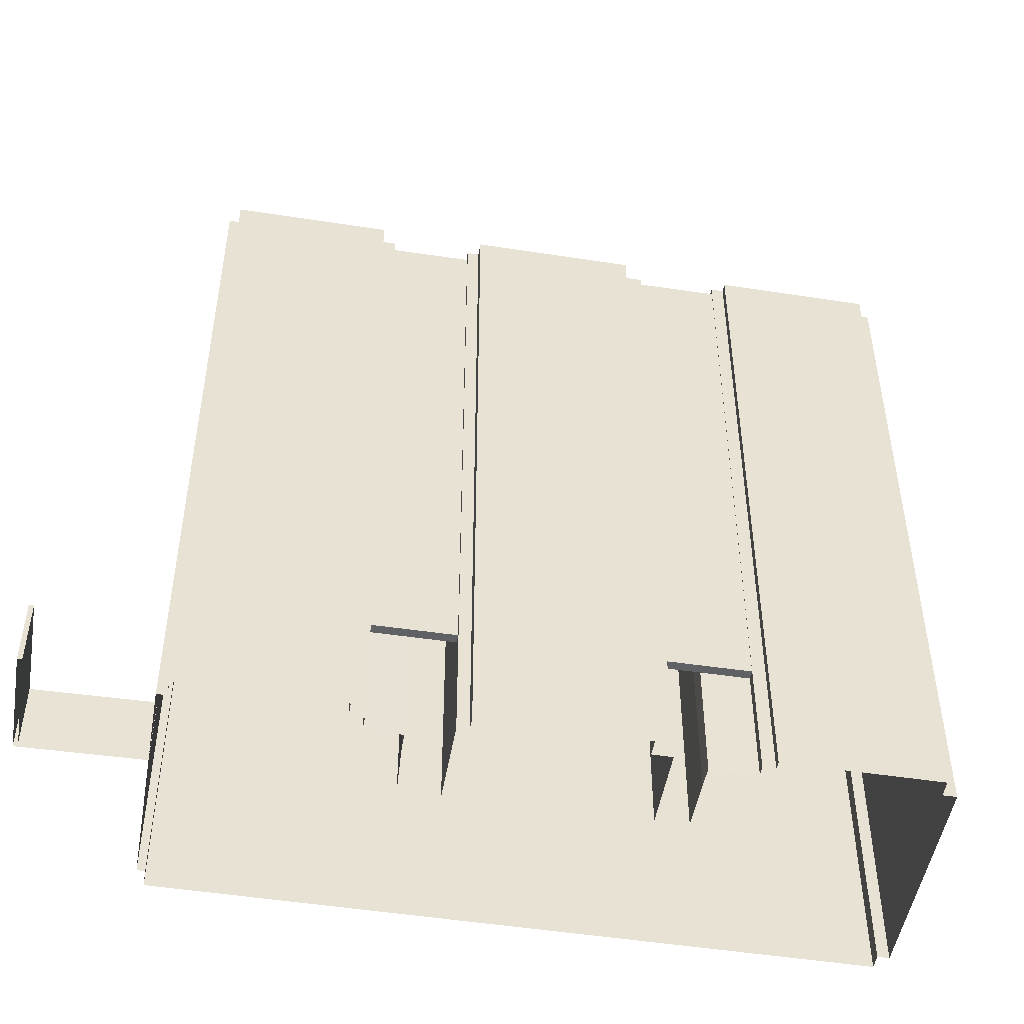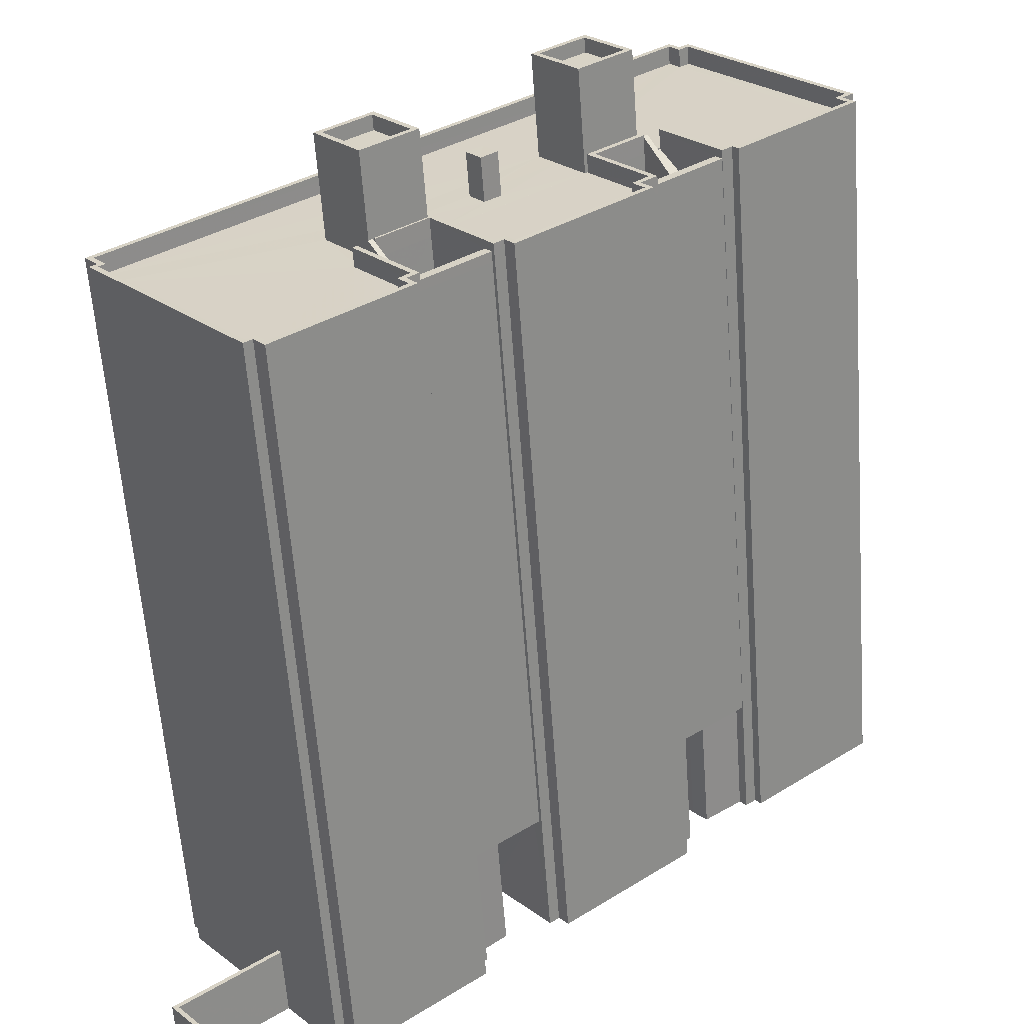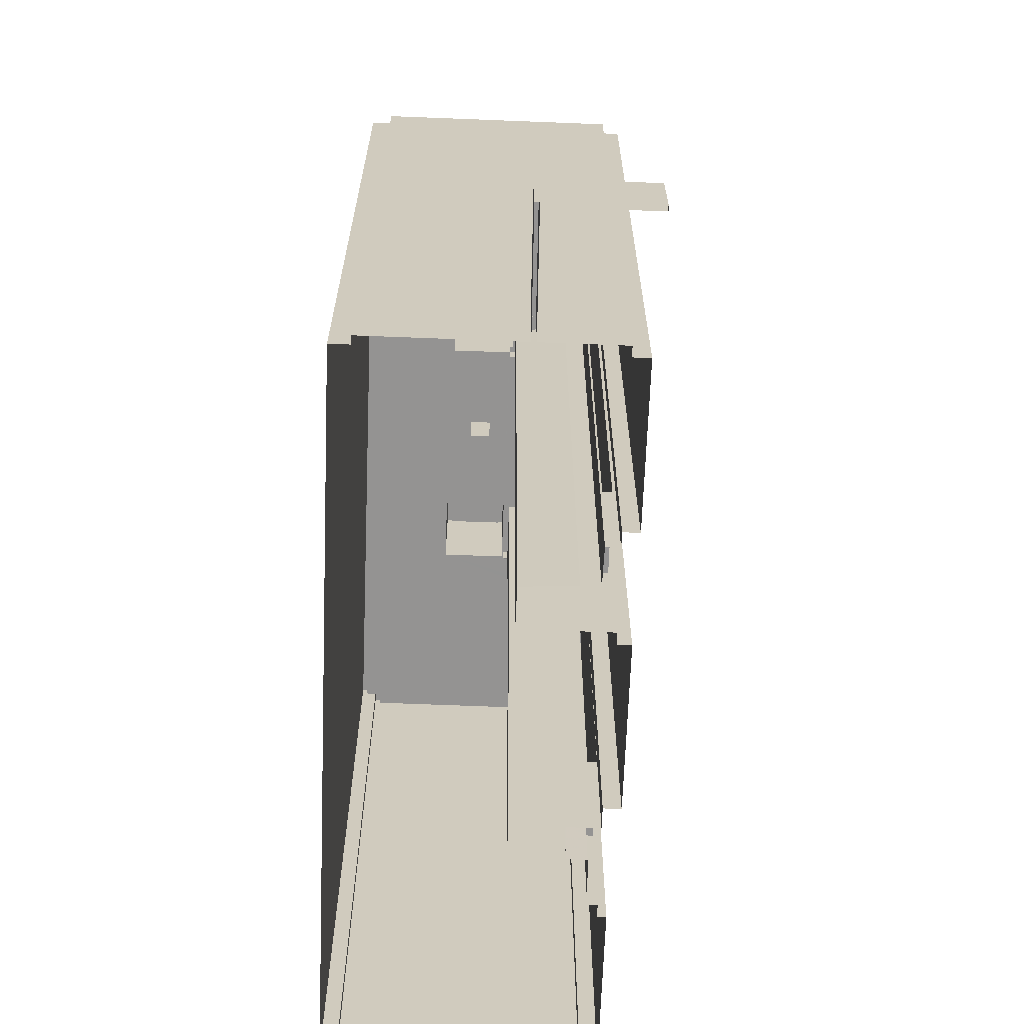
<metadata>
{"format":"obj","ext":"obj","renderer":"f3d","projection":"perspective","resolution":1024,"background":"white","views":[{"elev":-49.6,"azim":30.5,"up":"+Z"},{"elev":-61.0,"azim":4.2,"up":"+Y"},{"elev":-66.8,"azim":-52.0,"up":"+Z"}]}
</metadata>
<code>
v -5352 -3.771e+04 1.732
v -5359 -3.772e+04 1.731
v -5359 -3.772e+04 1.732
v -5386 -3.774e+04 1.731
v -5386 -3.774e+04 1.731
v -5390 -3.774e+04 1.732
v -5361 -3.77e+04 1.733
v -5352 -3.771e+04 1.732
v -5353 -3.771e+04 1.732
v -5360 -3.77e+04 1.733
v -5390 -3.774e+04 1.732
v -5374 -3.773e+04 1.731
v -5381 -3.774e+04 1.731
v -5375 -3.773e+04 1.731
v -5363 -3.772e+04 1.731
v -5370 -3.773e+04 1.731
v -5371 -3.773e+04 1.731
v -5360 -3.772e+04 1.732
v -5360 -3.772e+04 1.732
v -5364 -3.772e+04 1.731
v -5363 -3.772e+04 1.731
v -5366 -3.772e+04 1.732
v -5361 -3.77e+04 1.733
v -5365 -3.772e+04 1.732
v -5374 -3.773e+04 1.732
v -5391 -3.773e+04 1.733
v -5382 -3.774e+04 1.731
v -5382 -3.774e+04 1.731
v -5385 -3.774e+04 1.732
v -5374 -3.773e+04 1.731
v -5375 -3.773e+04 1.731
v -5363 -3.772e+04 1.732
v -5362 -3.772e+04 1.732
v -5363 -3.772e+04 1.732
v -5376 -3.773e+04 1.732
v -5390 -3.773e+04 1.733
v -5385 -3.774e+04 1.732
v -5390 -3.773e+04 1.733
v -5371 -3.773e+04 1.731
v -5373 -3.773e+04 1.731
v -5374 -3.773e+04 1.732
v -5363 -3.772e+04 8.442
v -5360 -3.772e+04 8.442
v -5363 -3.772e+04 8.442
v -5360 -3.772e+04 8.442
v -5360 -3.772e+04 8.442
v -5375 -3.773e+04 8.442
v -5371 -3.773e+04 8.442
v -5371 -3.773e+04 8.442
v -5375 -3.773e+04 8.442
v -5385 -3.774e+04 5.447
v -5385 -3.774e+04 5.447
v -5390 -3.774e+04 5.447
v -5386 -3.774e+04 5.447
v -5386 -3.774e+04 5.447
v -5390 -3.774e+04 5.447
v -5359 -3.772e+04 40.89
v -5353 -3.771e+04 40.89
v -5359 -3.772e+04 40.89
v -5375 -3.773e+04 40.89
v -5375 -3.773e+04 40.89
v -5381 -3.774e+04 40.89
v -5361 -3.77e+04 40.89
v -5353 -3.771e+04 40.89
v -5360 -3.77e+04 40.89
v -5353 -3.771e+04 40.89
v -5362 -3.772e+04 40.89
v -5360 -3.772e+04 40.89
v -5382 -3.774e+04 40.89
v -5382 -3.774e+04 40.89
v -5390 -3.773e+04 40.89
v -5390 -3.773e+04 40.89
v -5369 -3.772e+04 40.89
v -5361 -3.77e+04 40.89
v -5390 -3.773e+04 40.89
v -5366 -3.771e+04 40.89
v -5375 -3.773e+04 40.89
v -5375 -3.773e+04 40.89
v -5368 -3.772e+04 40.89
v -5371 -3.772e+04 40.89
v -5372 -3.772e+04 40.89
v -5379 -3.773e+04 40.89
v -5363 -3.772e+04 40.89
v -5363 -3.772e+04 40.89
v -5363 -3.772e+04 40.89
v -5378 -3.773e+04 40.89
v -5375 -3.773e+04 40.89
v -5364 -3.772e+04 40.89
v -5364 -3.772e+04 40.89
v -5364 -3.772e+04 40.89
v -5377 -3.773e+04 40.89
v -5377 -3.773e+04 40.89
v -5377 -3.773e+04 40.89
v -5377 -3.772e+04 40.89
v -5376 -3.772e+04 40.89
v -5363 -3.772e+04 40.89
v -5363 -3.772e+04 40.89
v -5363 -3.772e+04 40.89
v -5377 -3.773e+04 40.89
v -5377 -3.773e+04 40.89
v -5377 -3.773e+04 40.89
v -5378 -3.773e+04 40.89
v -5378 -3.773e+04 40.89
v -5377 -3.773e+04 40.89
v -5378 -3.773e+04 40.89
v -5370 -3.773e+04 40.89
v -5364 -3.772e+04 40.89
v -5370 -3.773e+04 40.89
v -5374 -3.773e+04 40.89
v -5371 -3.773e+04 40.89
v -5364 -3.772e+04 40.89
v -5363 -3.772e+04 40.89
v -5364 -3.772e+04 40.89
v -5374 -3.773e+04 40.89
v -5374 -3.773e+04 40.89
v -5366 -3.772e+04 40.89
v -5366 -3.772e+04 40.89
v -5364 -3.772e+04 40.89
v -5371 -3.772e+04 40.89
v -5372 -3.772e+04 40.89
v -5374 -3.773e+04 41.89
v -5374 -3.773e+04 41.89
v -5374 -3.773e+04 41.89
v -5366 -3.772e+04 41.89
v -5364 -3.772e+04 41.89
v -5366 -3.772e+04 41.89
v -5363 -3.772e+04 41.89
v -5377 -3.773e+04 41.89
v -5377 -3.773e+04 41.89
v -5364 -3.772e+04 41.89
v -5363 -3.772e+04 41.89
v -5364 -3.772e+04 41.89
v -5363 -3.772e+04 41.89
v -5370 -3.773e+04 41.89
v -5371 -3.773e+04 41.89
v -5371 -3.773e+04 41.89
v -5374 -3.773e+04 41.89
v -5364 -3.772e+04 41.89
v -5363 -3.772e+04 41.89
v -5370 -3.773e+04 41.89
v -5371 -3.773e+04 41.89
v -5370 -3.773e+04 41.89
v -5374 -3.773e+04 41.89
v -5375 -3.773e+04 41.89
v -5381 -3.774e+04 41.89
v -5382 -3.774e+04 41.89
v -5381 -3.774e+04 41.89
v -5382 -3.774e+04 41.89
v -5382 -3.774e+04 41.89
v -5390 -3.773e+04 41.89
v -5390 -3.773e+04 41.89
v -5359 -3.772e+04 41.89
v -5352 -3.771e+04 41.89
v -5359 -3.772e+04 41.89
v -5360 -3.77e+04 41.89
v -5360 -3.77e+04 41.89
v -5352 -3.771e+04 41.89
v -5353 -3.771e+04 41.89
v -5353 -3.771e+04 41.89
v -5353 -3.771e+04 41.89
v -5390 -3.773e+04 41.89
v -5390 -3.773e+04 41.89
v -5391 -3.773e+04 41.89
v -5361 -3.77e+04 41.89
v -5359 -3.772e+04 41.89
v -5360 -3.772e+04 41.89
v -5360 -3.772e+04 41.89
v -5363 -3.772e+04 41.89
v -5375 -3.773e+04 41.89
v -5374 -3.773e+04 41.89
v -5375 -3.773e+04 41.89
v -5361 -3.77e+04 41.89
v -5361 -3.77e+04 41.89
v -5378 -3.773e+04 41.89
v -5362 -3.772e+04 41.89
v -5378 -3.773e+04 41.89
v -5361 -3.77e+04 41.89
v -5390 -3.773e+04 41.89
v -5353 -3.771e+04 41.89
v -5382 -3.774e+04 41.89
v -5359 -3.772e+04 41.89
v -5375 -3.773e+04 41.89
v -5362 -3.772e+04 38.85
v -5361 -3.772e+04 38.85
v -5363 -3.772e+04 40.8
v -5361 -3.772e+04 38.85
v -5363 -3.772e+04 40.82
v -5363 -3.772e+04 41.83
v -5362 -3.772e+04 39.85
v -5362 -3.772e+04 39.85
v -5363 -3.772e+04 41.83
v -5363 -3.772e+04 37.03
v -5363 -3.772e+04 37.03
v -5362 -3.772e+04 38.18
v -5364 -3.772e+04 37.07
v -5362 -3.772e+04 38.84
v -5362 -3.772e+04 38.82
v -5362 -3.772e+04 38.85
v -5362 -3.772e+04 38.85
v -5362 -3.772e+04 38.85
v -5362 -3.772e+04 39.84
v -5362 -3.772e+04 39.83
v -5362 -3.772e+04 39.84
v -5362 -3.772e+04 39.18
v -5362 -3.772e+04 39.83
v -5363 -3.772e+04 39.85
v -5365 -3.772e+04 38.08
v -5363 -3.772e+04 39.85
v -5364 -3.772e+04 38.07
v -5362 -3.772e+04 39.84
v -5362 -3.772e+04 39.84
v -5362 -3.772e+04 39.85
v -5362 -3.772e+04 39.85
v -5363 -3.772e+04 39.86
v -5362 -3.772e+04 38.85
v -5362 -3.772e+04 38.85
v -5362 -3.772e+04 38.85
v -5362 -3.772e+04 38.85
v -5362 -3.772e+04 38.85
v -5360 -3.772e+04 38.85
v -5362 -3.772e+04 38.85
v -5362 -3.772e+04 38.85
v -5362 -3.772e+04 39.85
v -5360 -3.772e+04 39.85
v -5360 -3.772e+04 39.85
v -5360 -3.772e+04 39.85
v -5362 -3.772e+04 39.85
v -5362 -3.772e+04 39.85
v -5363 -3.772e+04 39.85
v -5363 -3.772e+04 39.85
v -5362 -3.772e+04 39.85
v -5363 -3.772e+04 39.85
v -5375 -3.773e+04 38.85
v -5375 -3.773e+04 38.85
v -5375 -3.773e+04 38.85
v -5374 -3.773e+04 38.85
v -5374 -3.773e+04 38.85
v -5376 -3.773e+04 38.85
v -5375 -3.773e+04 38.85
v -5375 -3.773e+04 38.85
v -5374 -3.773e+04 38.85
v -5374 -3.773e+04 38.85
v -5374 -3.773e+04 38.85
v -5374 -3.773e+04 39.85
v -5374 -3.773e+04 39.85
v -5374 -3.773e+04 39.85
v -5373 -3.773e+04 39.85
v -5375 -3.773e+04 39.85
v -5375 -3.773e+04 39.85
v -5375 -3.773e+04 38.82
v -5375 -3.773e+04 38.82
v -5377 -3.773e+04 37.45
v -5376 -3.773e+04 37.44
v -5377 -3.773e+04 37.45
v -5374 -3.773e+04 38.82
v -5374 -3.773e+04 39.84
v -5374 -3.773e+04 39.84
v -5374 -3.773e+04 39.84
v -5376 -3.773e+04 38.44
v -5374 -3.773e+04 39.82
v -5376 -3.773e+04 38.43
v -5374 -3.773e+04 39.84
v -5374 -3.773e+04 39.82
v -5377 -3.773e+04 40.89
v -5378 -3.773e+04 40.9
v -5377 -3.773e+04 40.84
v -5378 -3.773e+04 40.84
v -5375 -3.773e+04 39.85
v -5377 -3.773e+04 41.89
v -5377 -3.773e+04 41.89
v -5375 -3.773e+04 39.85
v -5372 -3.772e+04 43.25
v -5371 -3.772e+04 43.25
v -5371 -3.772e+04 43.25
v -5372 -3.772e+04 43.25
v -5363 -3.772e+04 41.44
v -5364 -3.772e+04 41.44
v -5364 -3.772e+04 41.44
v -5363 -3.772e+04 41.44
v -5360 -3.772e+04 41.44
v -5363 -3.772e+04 41.44
v -5360 -3.772e+04 41.44
v -5363 -3.772e+04 41.44
v -5375 -3.773e+04 41.44
v -5371 -3.773e+04 41.44
v -5371 -3.773e+04 41.44
v -5375 -3.773e+04 41.44
v -5375 -3.773e+04 41.44
v -5375 -3.773e+04 41.44
v -5375 -3.773e+04 41.44
v -5375 -3.773e+04 41.44
v -5368 -3.772e+04 45.65
v -5364 -3.772e+04 45.65
v -5366 -3.772e+04 45.65
v -5366 -3.772e+04 45.65
v -5369 -3.772e+04 46.45
v -5366 -3.772e+04 46.45
v -5366 -3.771e+04 46.45
v -5368 -3.772e+04 46.45
v -5366 -3.772e+04 46.45
v -5366 -3.772e+04 46.45
v -5364 -3.772e+04 46.45
v -5364 -3.772e+04 46.45
v -5375 -3.773e+04 45.65
v -5377 -3.772e+04 45.65
v -5379 -3.773e+04 45.65
v -5377 -3.773e+04 45.65
v -5374 -3.773e+04 46.45
v -5377 -3.772e+04 46.45
v -5377 -3.772e+04 46.45
v -5375 -3.773e+04 46.45
v -5379 -3.773e+04 46.45
v -5377 -3.773e+04 46.45
v -5379 -3.773e+04 46.45
v -5377 -3.773e+04 46.45
v -5374 -3.773e+04 40.89
v -5375 -3.773e+04 40.89
v -5375 -3.773e+04 40.89
v -5366 -3.772e+04 40.89
v -5363 -3.772e+04 40.89
v -5363 -3.772e+04 40.89
v -5363 -3.772e+04 40.89
v -5371 -3.773e+04 40.89
v -5374 -3.773e+04 40.89
v -5371 -3.773e+04 40.89
v -5371 -3.773e+04 40.89
f 1 2 3
f 4 5 6
f 7 8 9
f 3 9 1
f 7 10 8
f 5 11 6
f 12 13 14
f 15 16 17
f 18 19 3
f 20 15 17
f 21 20 22
f 23 7 24
f 23 25 26
f 27 28 29
f 27 14 13
f 30 14 31
f 32 19 33
f 32 33 34
f 26 35 36
f 36 37 38
f 37 6 11
f 29 6 37
f 17 39 25
f 40 31 41
f 22 23 24
f 24 19 32
f 41 31 35
f 26 25 35
f 24 7 9
f 19 9 3
f 20 17 25
f 20 25 22
f 22 25 23
f 29 14 27
f 31 14 29
f 35 37 36
f 31 29 37
f 9 19 24
f 31 37 35
f 42 43 44
f 44 43 45
f 43 46 45
f 47 48 49
f 47 50 48
f 51 52 53
f 54 53 55
f 55 53 56
f 53 52 56
f 57 58 59
f 60 61 62
f 63 64 65
f 66 64 63
f 58 66 59
f 67 68 59
f 69 70 71
f 70 62 61
f 69 71 72
f 73 74 75
f 76 63 74
f 77 61 78
f 79 73 80
f 80 73 81
f 82 75 71
f 83 84 85
f 86 77 87
f 88 89 90
f 84 88 85
f 91 92 93
f 81 94 95
f 96 97 98
f 88 76 89
f 93 99 91
f 98 88 84
f 97 67 76
f 76 74 73
f 100 101 102
f 102 103 86
f 104 82 105
f 104 91 99
f 94 75 82
f 91 104 105
f 103 105 86
f 102 101 103
f 66 63 67
f 59 66 67
f 71 70 86
f 86 70 61
f 73 75 94
f 67 63 76
f 86 61 77
f 81 73 94
f 86 82 71
f 97 88 98
f 97 76 88
f 86 105 82
f 106 107 108
f 109 110 108
f 111 108 107
f 111 112 113
f 114 115 109
f 89 116 90
f 114 109 117
f 117 116 89
f 116 113 118
f 111 109 108
f 117 111 113
f 117 109 111
f 117 113 116
f 119 117 79
f 117 119 114
f 114 120 95
f 79 80 119
f 95 120 81
f 119 120 114
f 121 122 123
f 124 125 126
f 124 127 125
f 128 129 123
f 130 131 132
f 126 131 124
f 131 133 124
f 134 135 136
f 135 121 137
f 132 138 130
f 130 133 131
f 138 139 130
f 140 139 138
f 137 141 135
f 129 137 123
f 142 140 138
f 136 142 134
f 136 140 142
f 135 141 136
f 137 121 123
f 143 144 145
f 146 145 147
f 148 149 146
f 150 149 151
f 152 153 154
f 155 156 157
f 158 157 159
f 153 158 160
f 161 162 163
f 150 151 161
f 164 163 162
f 165 152 154
f 166 165 167
f 168 166 167
f 169 170 171
f 143 169 144
f 155 172 156
f 172 164 173
f 171 170 174
f 173 164 162
f 167 175 168
f 176 171 174
f 172 173 177
f 178 162 161
f 158 159 179
f 180 148 146
f 159 157 156
f 156 172 177
f 179 160 158
f 167 165 181
f 151 178 161
f 151 149 148
f 182 169 171
f 146 147 180
f 165 154 181
f 153 160 154
f 147 145 144
f 182 144 169
f 183 184 185
f 184 186 187
f 184 187 185
f 188 189 190
f 191 188 190
f 192 193 194
f 193 195 194
f 195 196 194
f 196 197 194
f 198 199 200
f 201 202 203
f 203 202 204
f 205 202 201
f 206 207 208
f 209 207 210
f 211 209 210
f 207 206 210
f 211 212 213
f 214 213 206
f 211 210 212
f 208 214 206
f 213 212 206
f 215 199 198
f 216 215 198
f 217 218 198
f 219 218 220
f 184 220 186
f 184 221 219
f 222 218 219
f 216 198 222
f 198 218 222
f 184 219 220
f 206 212 223
f 224 225 226
f 227 225 228
f 229 230 227
f 231 229 228
f 225 224 228
f 232 230 229
f 229 227 228
f 233 234 235
f 236 237 234
f 238 239 240
f 239 241 233
f 239 233 240
f 242 243 241
f 243 236 234
f 233 243 234
f 233 241 243
f 244 245 246
f 246 245 247
f 247 245 248
f 245 249 248
f 250 251 252
f 253 254 255
f 255 254 251
f 251 254 252
f 256 257 258
f 259 260 261
f 261 260 262
f 263 260 259
f 101 264 265
f 103 101 265
f 240 266 267
f 238 240 267
f 268 269 270
f 271 268 270
f 272 273 274
f 275 272 274
f 276 277 278
f 276 279 277
f 280 281 282
f 280 283 281
f 284 285 286
f 287 284 286
f 288 289 290
f 291 288 290
f 292 293 294
f 292 295 293
f 296 297 298
f 296 299 297
f 296 300 301
f 302 298 297
f 302 301 300
f 296 301 299
f 303 302 297
f 301 302 303
f 304 305 306
f 307 304 306
f 308 309 310
f 308 310 311
f 312 313 314
f 312 310 309
f 314 313 315
f 310 312 314
f 311 313 308
f 311 315 313
f 37 11 56
f 52 37 56
f 29 53 6
f 29 51 53
f 54 4 6
f 53 54 6
f 55 5 4
f 54 55 4
f 55 11 5
f 55 56 11
f 38 37 52
f 150 38 52
f 150 52 149
f 51 29 28
f 51 28 149
f 52 51 149
f 30 31 47
f 316 30 47
f 249 238 267
f 102 249 267
f 317 249 102
f 249 239 238
f 316 47 318
f 31 248 50
f 50 248 317
f 248 249 317
f 31 50 47
f 14 316 169
f 169 316 170
f 30 316 14
f 14 143 12
f 14 169 143
f 12 145 13
f 12 143 145
f 145 146 27
f 13 145 27
f 27 149 28
f 27 146 149
f 150 161 36
f 38 150 36
f 161 163 26
f 36 161 26
f 23 26 163
f 164 23 163
f 23 172 7
f 23 164 172
f 172 155 10
f 7 172 10
f 157 8 10
f 155 157 10
f 8 158 9
f 8 157 158
f 9 153 1
f 9 158 153
f 1 152 2
f 1 153 152
f 152 165 3
f 2 152 3
f 3 166 18
f 3 165 166
f 224 97 187
f 280 168 97
f 166 168 280
f 45 46 19
f 45 19 18
f 166 45 18
f 224 187 186
f 224 186 220
f 226 280 224
f 166 282 45
f 166 280 282
f 280 97 224
f 267 100 102
f 267 266 100
f 252 93 92
f 252 254 93
f 195 193 209
f 22 24 207
f 193 85 209
f 85 127 124
f 209 85 207
f 22 207 319
f 319 85 124
f 207 85 319
f 320 21 44
f 42 319 321
f 319 42 22
f 21 22 42
f 322 320 44
f 21 42 44
f 20 320 130
f 130 320 133
f 21 320 20
f 20 139 15
f 20 130 139
f 15 140 16
f 15 139 140
f 140 136 17
f 16 140 17
f 39 17 323
f 323 136 141
f 323 17 136
f 39 323 49
f 39 48 25
f 48 324 25
f 323 325 49
f 48 326 324
f 39 49 48
f 259 254 253
f 93 254 259
f 261 35 25
f 129 93 324
f 261 25 324
f 93 259 261
f 129 324 137
f 93 261 324
f 193 83 85
f 193 192 83
f 187 97 96
f 185 187 96
f 320 322 281
f 321 319 283
f 281 283 133
f 320 281 133
f 283 319 124
f 133 283 124
f 286 324 326
f 324 286 137
f 325 323 285
f 141 137 286
f 323 141 285
f 141 286 285
f 316 318 284
f 316 284 170
f 170 287 174
f 287 317 102
f 287 102 174
f 170 284 287
f 168 175 67
f 97 168 67
f 127 85 88
f 125 127 88
f 88 90 125
f 90 116 126
f 125 90 126
f 116 277 126
f 126 277 131
f 116 118 277
f 131 277 279
f 112 111 276
f 279 276 131
f 131 276 132
f 276 111 132
f 138 111 107
f 138 132 111
f 142 107 106
f 142 138 107
f 142 106 108
f 134 142 108
f 134 108 110
f 135 134 110
f 109 135 110
f 109 121 135
f 122 121 109
f 115 122 109
f 99 93 129
f 128 99 129
f 176 174 102
f 86 176 102
f 289 176 86
f 86 87 289
f 171 176 289
f 288 171 289
f 78 61 291
f 288 291 171
f 171 291 182
f 291 61 182
f 144 61 60
f 144 182 61
f 144 60 62
f 147 144 62
f 147 62 70
f 180 147 70
f 148 70 69
f 148 180 70
f 148 69 72
f 151 148 72
f 151 72 71
f 178 151 71
f 178 71 75
f 162 178 75
f 162 75 74
f 173 162 74
f 177 74 63
f 177 173 74
f 156 63 65
f 156 177 63
f 159 65 64
f 159 156 65
f 159 64 66
f 179 159 66
f 160 66 58
f 160 179 66
f 154 58 57
f 154 160 58
f 154 57 59
f 181 154 59
f 68 181 59
f 68 167 181
f 67 175 167
f 68 67 167
f 98 188 191
f 98 84 188
f 184 183 221
f 205 189 202
f 221 183 205
f 183 190 205
f 205 190 189
f 191 96 98
f 191 190 96
f 96 190 185
f 190 183 185
f 194 204 192
f 192 204 83
f 188 84 83
f 204 202 189
f 188 83 189
f 83 204 189
f 214 208 229
f 208 207 232
f 207 24 32
f 232 207 32
f 229 208 232
f 217 198 200
f 231 214 229
f 217 200 231
f 200 213 231
f 231 213 214
f 219 205 201
f 219 221 205
f 222 201 203
f 222 219 201
f 200 211 213
f 211 215 209
f 195 209 196
f 199 215 200
f 209 215 196
f 200 215 211
f 222 203 216
f 197 216 204
f 197 204 194
f 216 203 204
f 46 43 19
f 19 43 33
f 33 43 227
f 43 225 227
f 34 227 230
f 34 33 227
f 230 232 32
f 34 230 32
f 196 215 216
f 197 196 216
f 210 206 223
f 224 220 218
f 228 224 218
f 217 228 218
f 217 231 228
f 212 210 223
f 40 248 31
f 40 247 248
f 40 262 247
f 247 262 246
f 40 41 262
f 246 262 260
f 250 235 234
f 251 250 234
f 260 263 246
f 246 263 244
f 251 237 255
f 237 263 255
f 234 237 251
f 237 244 263
f 257 244 237
f 244 256 245
f 245 256 241
f 237 236 257
f 241 256 242
f 257 256 244
f 241 249 245
f 241 239 249
f 261 262 41
f 35 261 41
f 256 258 243
f 242 256 243
f 257 243 258
f 257 236 243
f 255 259 253
f 255 263 259
f 270 269 264
f 265 264 105
f 264 91 105
f 264 269 91
f 233 268 271
f 240 233 271
f 101 100 264
f 264 100 270
f 270 100 271
f 271 266 240
f 271 100 266
f 91 269 92
f 235 252 92
f 250 252 235
f 235 268 233
f 92 269 268
f 235 92 268
f 105 103 265
f 80 274 273
f 119 80 273
f 120 119 273
f 272 120 273
f 81 120 272
f 275 81 272
f 80 81 275
f 274 80 275
f 281 322 282
f 322 44 45
f 282 322 45
f 276 278 113
f 112 276 113
f 277 113 278
f 277 118 113
f 283 280 321
f 280 226 225
f 321 225 42
f 42 225 43
f 321 280 225
f 49 325 318
f 285 284 325
f 49 318 47
f 325 284 318
f 291 290 77
f 78 291 77
f 286 326 287
f 50 317 48
f 48 317 326
f 326 317 287
f 87 77 290
f 289 87 290
f 296 76 73
f 296 298 76
f 301 295 292
f 299 301 292
f 294 299 292
f 294 297 299
f 303 294 293
f 303 297 294
f 301 303 293
f 295 301 293
f 76 302 89
f 76 298 302
f 89 302 300
f 117 89 300
f 73 79 296
f 79 117 300
f 296 79 300
f 94 312 309
f 94 82 312
f 315 307 306
f 314 315 306
f 310 306 305
f 310 314 306
f 311 305 304
f 311 310 305
f 315 304 307
f 315 311 304
f 114 95 122
f 115 114 122
f 95 94 309
f 123 122 308
f 308 122 309
f 122 95 309
f 313 104 128
f 104 99 128
f 308 313 128
f 123 308 128
f 82 104 313
f 312 82 313

</code>
